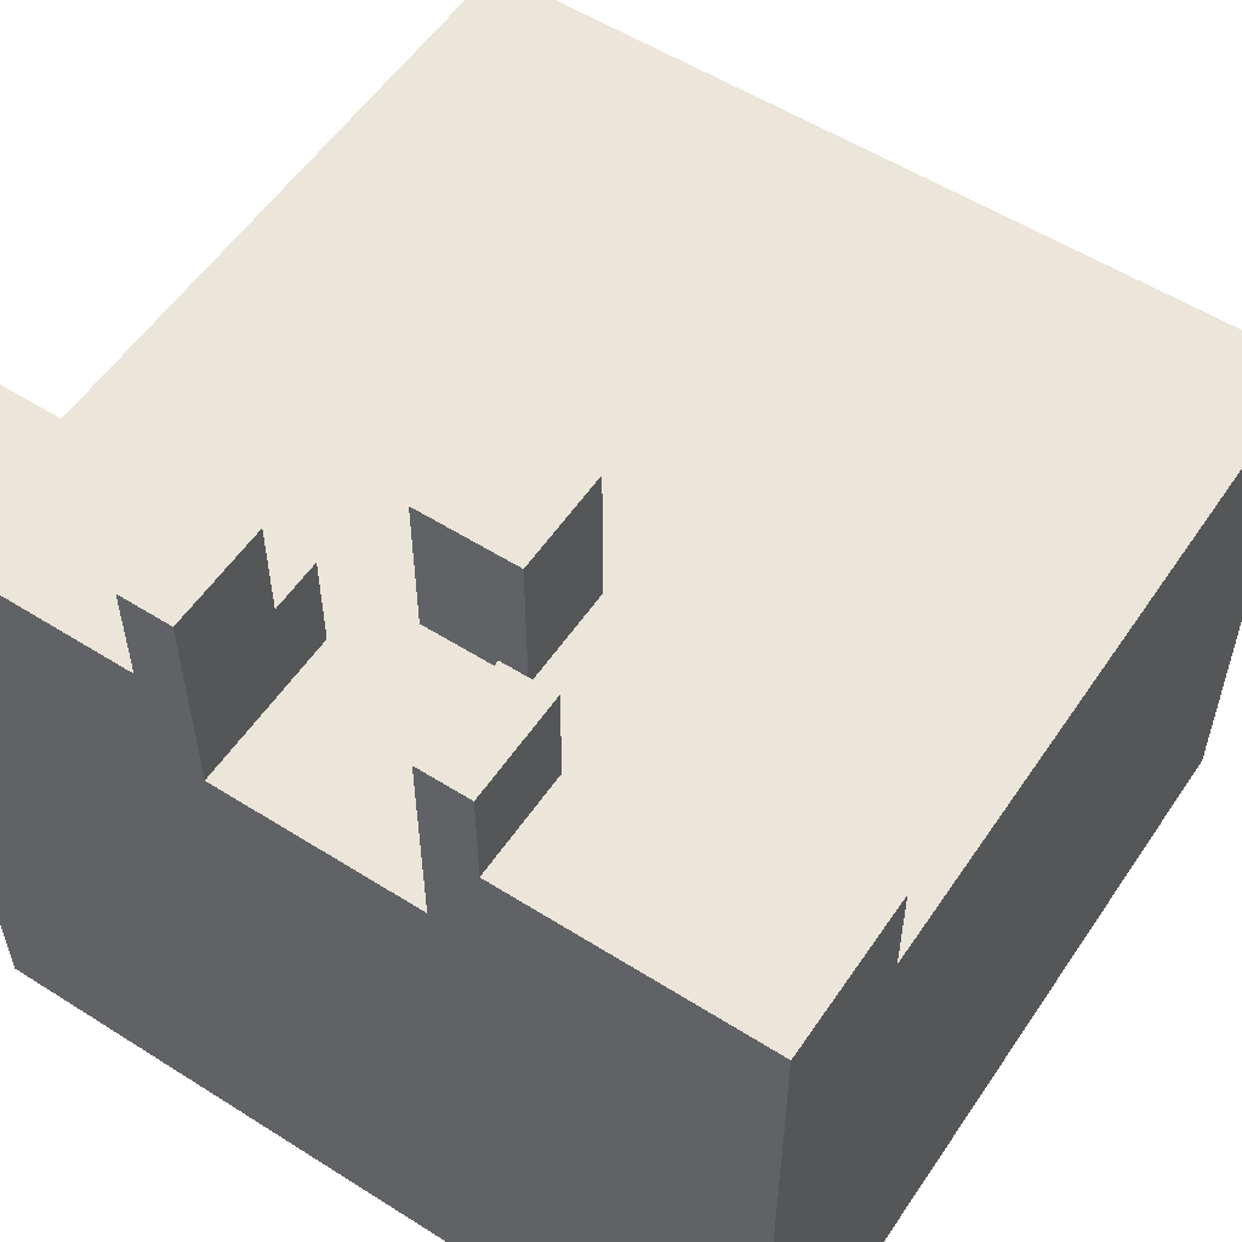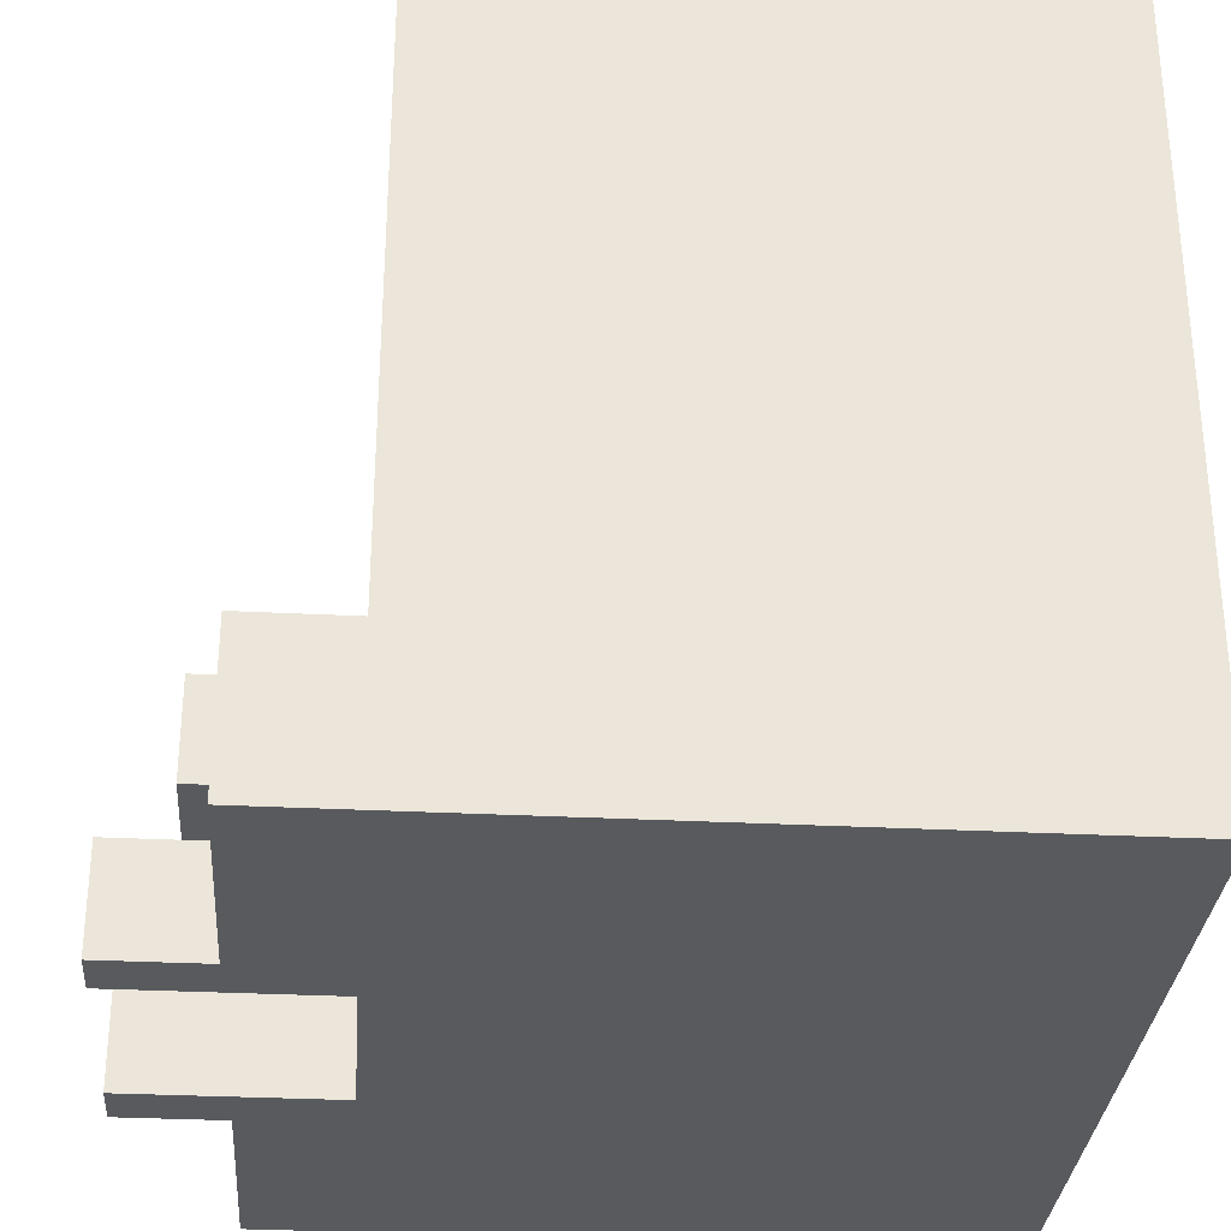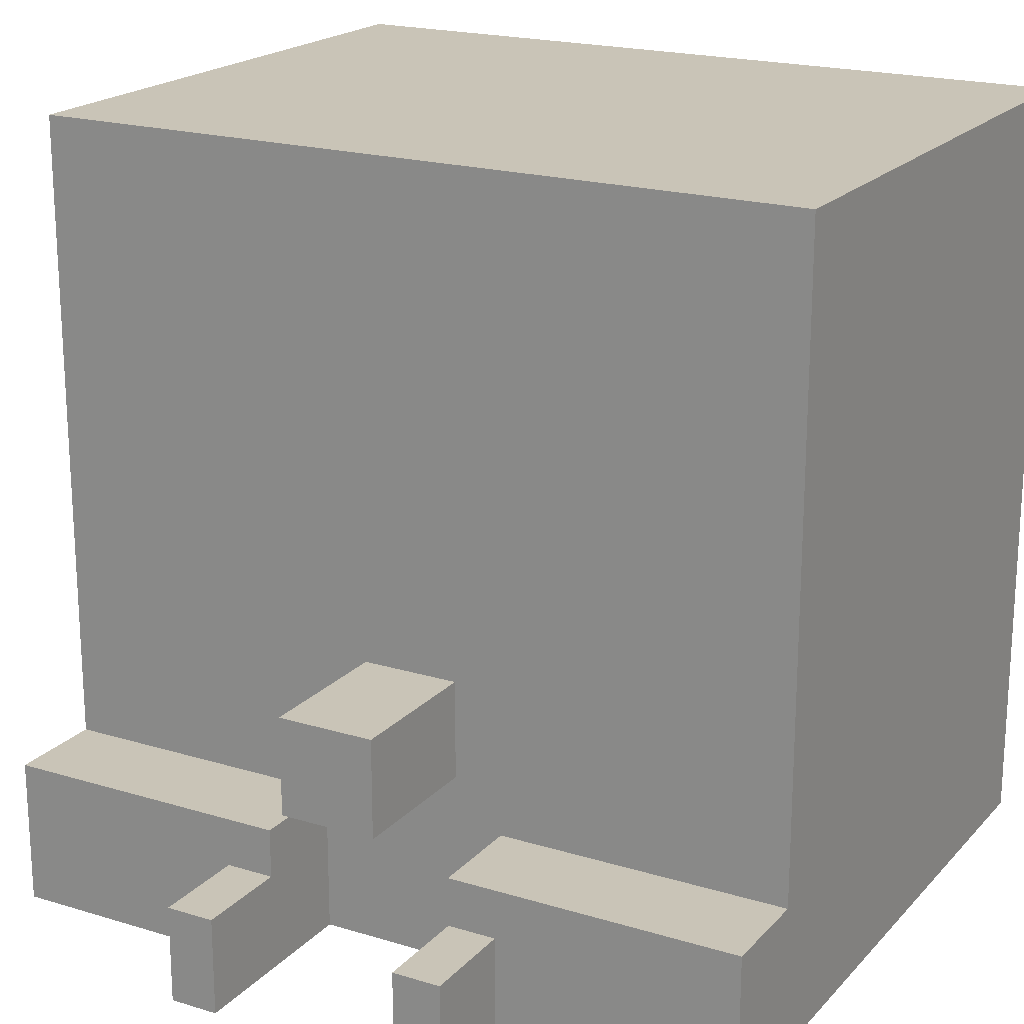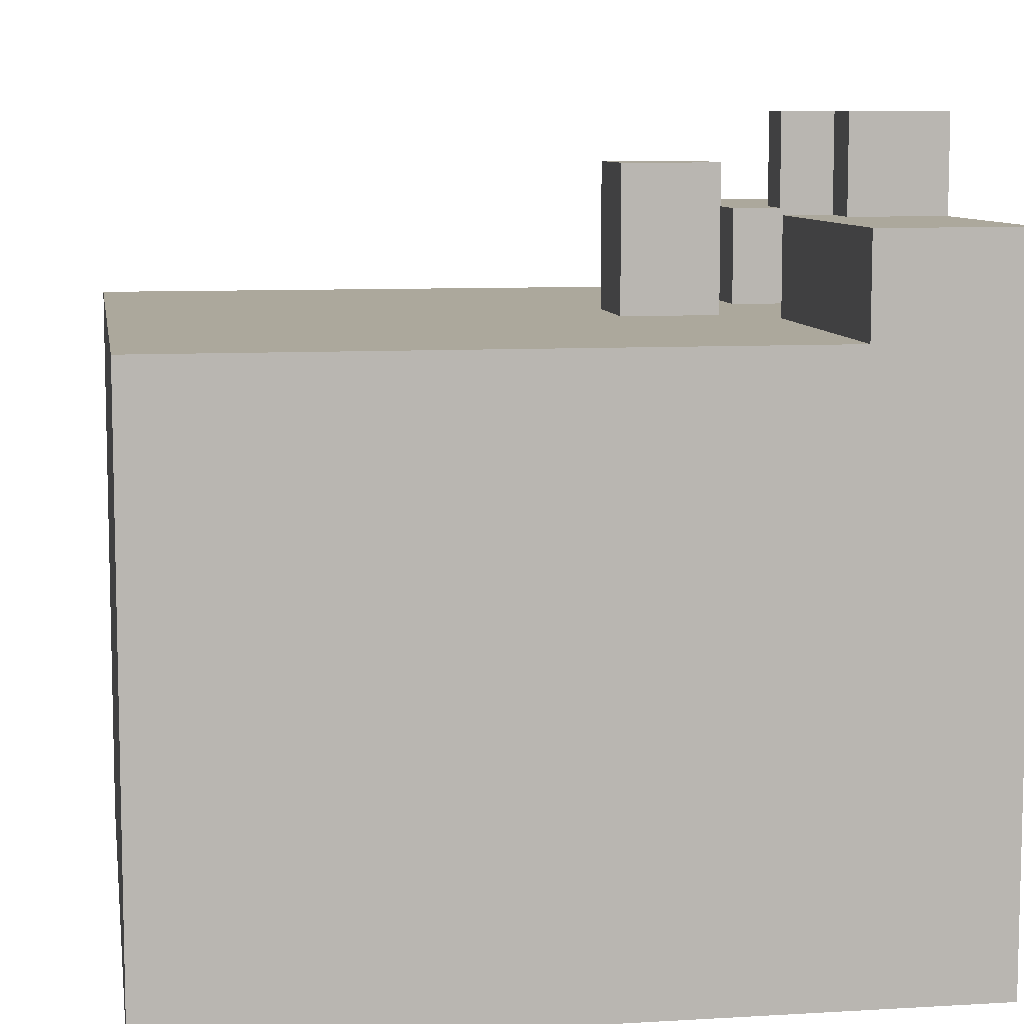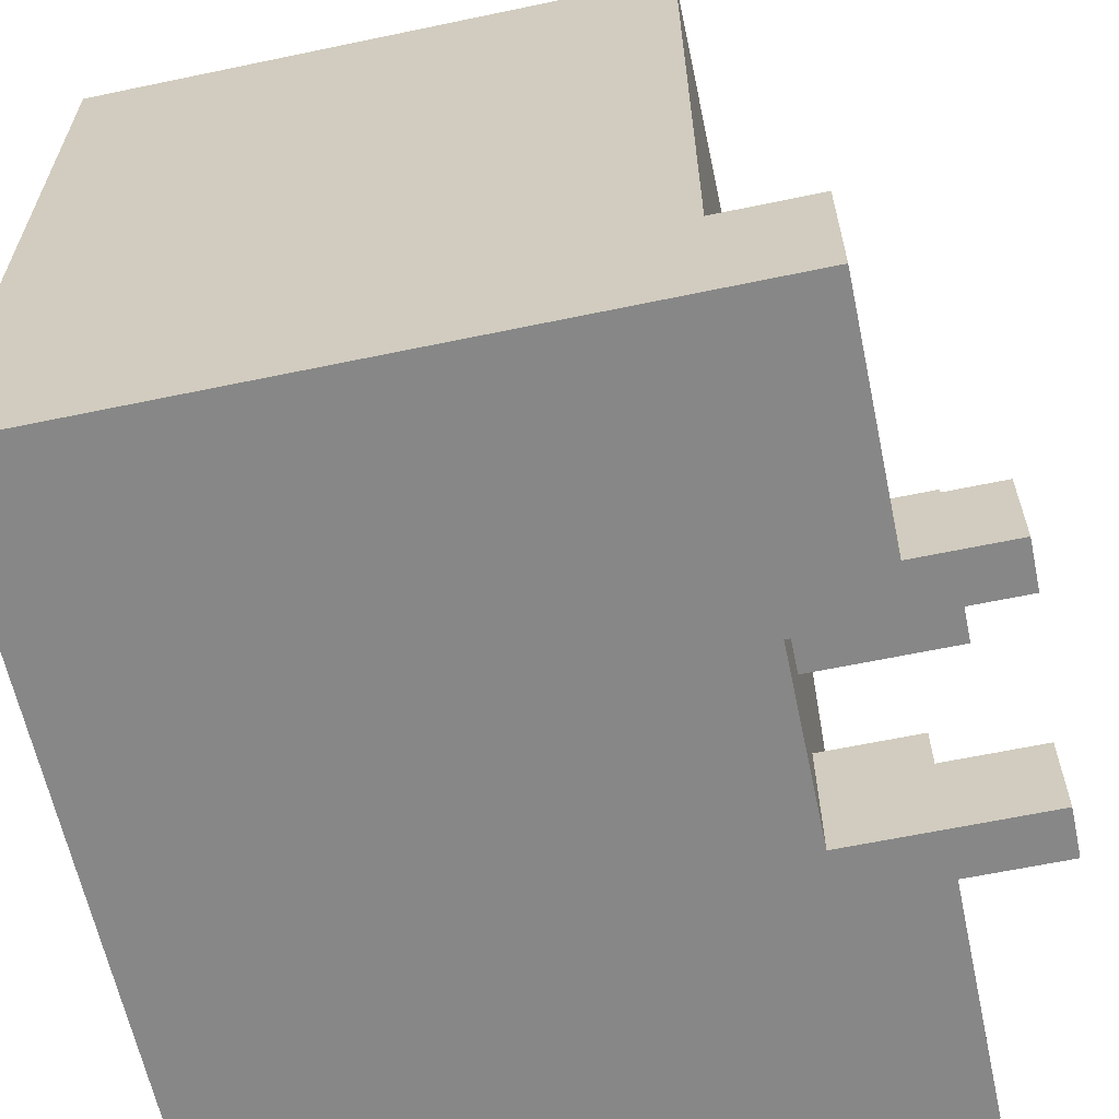
<metadata>
{"format":"obj","ext":"obj","renderer":"f3d","projection":"perspective","resolution":1024,"background":"white","views":[{"elev":55.7,"azim":33.6,"up":"+Z"},{"elev":-31.1,"azim":85.8,"up":"+Y"},{"elev":19.9,"azim":29.3,"up":"+Y"},{"elev":8.5,"azim":-99.1,"up":"+Z"},{"elev":-62.3,"azim":-78.0,"up":"+Y"}]}
</metadata>
<code>
o
v -0.8 0 0.6
v -0.8 0 -0.8
v -0.8 0.3 0.6
v -0.8 0.3 0.4
v -0.8 0.3 0.2
v -0.8 0.3 0
v -0.8 0.3 -0.8
v -0.8 0.4 0.2
v -0.8 0.4 0
v -0.8 0.4 -0.1
v -0.8 0.4 -0.5
v -0.8 0.4 -0.6
v -0.8 0.4 -0.8
v -0.8 0.5 0.4
v -0.8 0.5 -0.1
v -0.8 1 0.4
v -0.8 1 -0.4
v -0.8 1.1 0.4
v -0.8 1.1 -0.3
v -0.8 1.1 -0.4
v -0.8 1.1 -0.5
v -0.8 1.2 -0.3
v -0.8 1.2 -0.4
v -0.8 1.2 -0.5
v -0.8 1.2 -0.6
v -0.8 1.6 0.4
v -0.8 1.6 -0.4
v -0.8 1.6 -0.5
v -0.8 1.6 -0.8
v -0.3 0 0.8
v -0.3 0 0.7
v -0.3 0 0.6
v -0.3 0.2 0.8
v -0.3 0.2 0.7
v -0.3 0.2 0.6
v -0.1 0.4 0.7
v -0.1 0.4 0.6
v -0.1 0.4 0.4
v -0.1 0.6 0.7
v -0.1 0.6 0.6
v -0.1 0.6 0.4
v 0.2 0 0.8
v 0.2 0 0.7
v 0.2 0 0.4
v 0.2 0.2 0.8
v 0.2 0.2 0.7
v 0.2 0.2 0.6
v 0.2 0.3 0.6
v 0.2 0.3 0.4
v -0.2 0 0.8
v -0.2 0 0.7
v -0.2 0 0.4
v -0.2 0.2 0.8
v -0.2 0.2 0.7
v -0.2 0.2 0.6
v -0.2 0.3 0.6
v -0.2 0.3 0.4
v 0.1 0.4 0.7
v 0.1 0.4 0.6
v 0.1 0.4 0.4
v 0.1 0.6 0.7
v 0.1 0.6 0.6
v 0.1 0.6 0.4
v 0.3 0 0.8
v 0.3 0 0.7
v 0.3 0 0.6
v 0.3 0.2 0.8
v 0.3 0.2 0.7
v 0.3 0.2 0.6
v 0.8 0 0.6
v 0.8 0 -0.8
v 0.8 0.3 0.6
v 0.8 0.3 0.4
v 0.8 0.3 0.2
v 0.8 0.3 0
v 0.8 0.3 -0.8
v 0.8 0.4 0.2
v 0.8 0.4 0
v 0.8 0.4 -0.1
v 0.8 0.4 -0.5
v 0.8 0.4 -0.6
v 0.8 0.4 -0.8
v 0.8 0.5 0.4
v 0.8 0.5 -0.1
v 0.8 1 0.4
v 0.8 1 -0.4
v 0.8 1.1 0.4
v 0.8 1.1 -0.3
v 0.8 1.1 -0.4
v 0.8 1.1 -0.5
v 0.8 1.2 -0.3
v 0.8 1.2 -0.4
v 0.8 1.2 -0.5
v 0.8 1.2 -0.6
v 0.8 1.6 0.4
v 0.8 1.6 -0.4
v 0.8 1.6 -0.5
v 0.8 1.6 -0.8
v -0.3 0 0.8
v -0.3 0.2 0.8
v -0.2 0 0.8
v -0.2 0.2 0.8
v 0.2 0 0.8
v 0.2 0.2 0.8
v 0.3 0 0.8
v 0.3 0.2 0.8
v -0.1 0.4 0.7
v -0.1 0.6 0.7
v 0.1 0.4 0.7
v 0.1 0.6 0.7
v -0.8 0 0.6
v -0.8 0.3 0.6
v -0.3 0 0.6
v -0.3 0.2 0.6
v -0.2 0.2 0.6
v -0.2 0.3 0.6
v 0.2 0.2 0.6
v 0.2 0.3 0.6
v 0.3 0 0.6
v 0.3 0.2 0.6
v 0.8 0 0.6
v 0.8 0.3 0.6
v -0.8 0.3 0.4
v -0.8 0.5 0.4
v -0.8 1 0.4
v -0.8 1.1 0.4
v -0.8 1.6 0.4
v -0.6 1.1 0.4
v -0.6 1.6 0.4
v -0.5 1.2 0.4
v -0.5 1.6 0.4
v -0.4 0.4 0.4
v -0.4 0.5 0.4
v -0.4 1.1 0.4
v -0.4 1.2 0.4
v -0.3 0.3 0.4
v -0.3 0.4 0.4
v -0.3 1 0.4
v -0.3 1.1 0.4
v -0.2 0 0.4
v -0.2 0.3 0.4
v -0.1 0.1 0.4
v -0.1 0.3 0.4
v -0.1 0.4 0.4
v -0.1 0.6 0.4
v -0.1 1.2 0.4
v -0.1 1.6 0.4
v 0.1 0.1 0.4
v 0.1 0.3 0.4
v 0.1 0.4 0.4
v 0.1 0.6 0.4
v 0.1 1.2 0.4
v 0.1 1.6 0.4
v 0.2 0 0.4
v 0.2 0.3 0.4
v 0.3 0.3 0.4
v 0.3 0.4 0.4
v 0.3 1 0.4
v 0.3 1.1 0.4
v 0.4 0.4 0.4
v 0.4 0.5 0.4
v 0.4 1.1 0.4
v 0.4 1.2 0.4
v 0.5 1.2 0.4
v 0.5 1.6 0.4
v 0.6 1.1 0.4
v 0.6 1.6 0.4
v 0.8 0.3 0.4
v 0.8 0.5 0.4
v 0.8 1 0.4
v 0.8 1.1 0.4
v 0.8 1.6 0.4
v -0.8 0 -0.8
v -0.8 0.3 -0.8
v -0.8 0.4 -0.8
v -0.8 1.6 -0.8
v -0.5 0 -0.8
v -0.5 0.3 -0.8
v -0.5 0.4 -0.8
v -0.5 1.6 -0.8
v -0.4 0.4 -0.8
v -0.4 0.6 -0.8
v -0.4 0.7 -0.8
v -0.4 1.6 -0.8
v -0.1 0.4 -0.8
v -0.1 0.6 -0.8
v 0.1 0.4 -0.8
v 0.1 0.6 -0.8
v 0.4 0.4 -0.8
v 0.4 0.6 -0.8
v 0.4 0.7 -0.8
v 0.4 1.6 -0.8
v 0.5 0 -0.8
v 0.5 0.3 -0.8
v 0.5 0.4 -0.8
v 0.5 1.6 -0.8
v 0.8 0 -0.8
v 0.8 0.3 -0.8
v 0.8 0.4 -0.8
v 0.8 1.6 -0.8
v -0.3 0 0.8
v -0.2 0 0.8
v 0.2 0 0.8
v 0.3 0 0.8
v -0.3 0 0.7
v -0.2 0 0.7
v 0.2 0 0.7
v 0.3 0 0.7
v -0.8 0 0.6
v -0.3 0 0.6
v 0.3 0 0.6
v 0.8 0 0.6
v -0.4 0 0.4
v -0.3 0 0.4
v -0.2 0 0.4
v 0.2 0 0.4
v 0.3 0 0.4
v 0.4 0 0.4
v -0.6 0 -0.2
v -0.4 0 -0.2
v -0.3 0 -0.2
v 0.3 0 -0.2
v 0.4 0 -0.2
v 0.6 0 -0.2
v -0.5 0 -0.3
v -0.3 0 -0.3
v 0.3 0 -0.3
v 0.5 0 -0.3
v -0.5 0 -0.4
v -0.4 0 -0.4
v 0.4 0 -0.4
v 0.5 0 -0.4
v -0.6 0 -0.5
v -0.5 0 -0.5
v 0.5 0 -0.5
v 0.6 0 -0.5
v -0.4 0 -0.6
v -0.3 0 -0.6
v 0.3 0 -0.6
v 0.4 0 -0.6
v -0.8 0 -0.8
v -0.5 0 -0.8
v 0.5 0 -0.8
v 0.8 0 -0.8
v -0.1 0.4 0.7
v 0.1 0.4 0.7
v -0.1 0.4 0.6
v 0.1 0.4 0.6
v -0.1 0.4 0.4
v 0.1 0.4 0.4
v -0.3 0.2 0.8
v -0.2 0.2 0.8
v 0.2 0.2 0.8
v 0.3 0.2 0.8
v -0.3 0.2 0.7
v -0.2 0.2 0.7
v 0.2 0.2 0.7
v 0.3 0.2 0.7
v -0.3 0.2 0.6
v -0.2 0.2 0.6
v 0.2 0.2 0.6
v 0.3 0.2 0.6
v -0.8 0.3 0.6
v -0.2 0.3 0.6
v 0.2 0.3 0.6
v 0.8 0.3 0.6
v -0.8 0.3 0.4
v -0.3 0.3 0.4
v -0.2 0.3 0.4
v 0.2 0.3 0.4
v 0.3 0.3 0.4
v 0.8 0.3 0.4
v -0.1 0.6 0.7
v 0.1 0.6 0.7
v -0.1 0.6 0.6
v 0.1 0.6 0.6
v -0.1 0.6 0.4
v 0.1 0.6 0.4
v -0.8 1.6 0.4
v -0.6 1.6 0.4
v -0.5 1.6 0.4
v -0.1 1.6 0.4
v 0.1 1.6 0.4
v 0.5 1.6 0.4
v 0.6 1.6 0.4
v 0.8 1.6 0.4
v -0.5 1.6 0
v -0.1 1.6 0
v 0.1 1.6 0
v 0.5 1.6 0
v -0.5 1.6 -0.1
v 0.5 1.6 -0.1
v -0.8 1.6 -0.4
v -0.6 1.6 -0.4
v -0.5 1.6 -0.4
v -0.3 1.6 -0.4
v 0.3 1.6 -0.4
v 0.5 1.6 -0.4
v 0.6 1.6 -0.4
v 0.8 1.6 -0.4
v -0.8 1.6 -0.5
v -0.4 1.6 -0.5
v 0.4 1.6 -0.5
v 0.8 1.6 -0.5
v -0.5 1.6 -0.6
v -0.4 1.6 -0.6
v 0.4 1.6 -0.6
v 0.5 1.6 -0.6
v -0.4 1.6 -0.7
v -0.3 1.6 -0.7
v 0.3 1.6 -0.7
v 0.4 1.6 -0.7
v -0.8 1.6 -0.8
v -0.5 1.6 -0.8
v -0.4 1.6 -0.8
v 0.4 1.6 -0.8
v 0.5 1.6 -0.8
v 0.8 1.6 -0.8
f 3 2 1
f 4 2 3
f 5 2 4
f 6 2 5
f 7 2 6
f 8 5 4
f 8 6 5
f 9 7 6
f 9 6 8
f 10 7 9
f 11 7 10
f 12 7 11
f 13 7 12
f 14 8 4
f 14 9 8
f 14 10 9
f 15 11 10
f 15 10 14
f 16 15 14
f 17 11 15
f 17 15 16
f 18 17 16
f 19 17 18
f 20 11 17
f 20 17 19
f 21 12 11
f 21 11 20
f 22 20 19
f 22 19 18
f 22 21 20
f 23 21 22
f 24 12 21
f 24 21 23
f 25 13 12
f 25 12 24
f 26 23 22
f 26 22 18
f 27 24 23
f 27 23 26
f 28 25 24
f 28 24 27
f 29 13 25
f 29 25 28
f 33 31 30
f 34 32 31
f 34 31 33
f 35 32 34
f 39 37 36
f 40 38 37
f 40 37 39
f 41 38 40
f 45 43 42
f 46 44 43
f 46 43 45
f 47 44 46
f 48 44 47
f 49 44 48
f 50 51 53
f 51 52 54
f 53 51 54
f 54 52 55
f 55 52 56
f 56 52 57
f 58 59 61
f 59 60 62
f 61 59 62
f 62 60 63
f 64 65 67
f 65 66 68
f 67 65 68
f 68 66 69
f 70 71 72
f 72 71 73
f 73 71 74
f 74 71 75
f 75 71 76
f 73 74 77
f 74 75 77
f 75 76 78
f 77 75 78
f 78 76 79
f 79 76 80
f 80 76 81
f 81 76 82
f 73 77 83
f 77 78 83
f 78 79 83
f 79 80 84
f 83 79 84
f 83 84 85
f 84 80 86
f 85 84 86
f 85 86 87
f 87 86 88
f 86 80 89
f 88 86 89
f 80 81 90
f 89 80 90
f 88 89 91
f 87 88 91
f 89 90 91
f 91 90 92
f 90 81 93
f 92 90 93
f 81 82 94
f 93 81 94
f 91 92 95
f 87 91 95
f 92 93 96
f 95 92 96
f 93 94 97
f 96 93 97
f 94 82 98
f 97 94 98
f 101 100 99
f 102 100 101
f 105 104 103
f 106 104 105
f 109 108 107
f 110 108 109
f 113 112 111
f 114 112 113
f 115 112 114
f 116 112 115
f 120 118 117
f 121 120 119
f 122 118 120
f 122 120 121
f 128 126 125
f 128 127 126
f 129 127 128
f 130 129 128
f 131 129 130
f 132 124 123
f 133 125 124
f 133 124 132
f 134 128 125
f 134 130 128
f 135 131 130
f 135 130 134
f 136 132 123
f 137 133 132
f 137 132 136
f 138 125 133
f 138 133 137
f 138 134 125
f 139 135 134
f 139 134 138
f 141 137 136
f 141 138 137
f 141 139 138
f 142 141 140
f 143 139 141
f 143 141 142
f 144 139 143
f 145 139 144
f 146 131 135
f 146 139 145
f 146 135 139
f 147 131 146
f 148 142 140
f 148 143 142
f 149 144 143
f 149 143 148
f 150 144 149
f 151 146 145
f 152 147 146
f 152 146 151
f 153 147 152
f 154 148 140
f 154 151 150
f 154 153 152
f 154 152 151
f 154 150 149
f 154 149 148
f 155 153 154
f 156 153 155
f 157 153 156
f 158 153 157
f 159 153 158
f 160 157 156
f 160 158 157
f 161 158 160
f 162 153 159
f 162 159 158
f 163 153 162
f 164 163 162
f 164 153 163
f 165 153 164
f 166 162 158
f 166 164 162
f 166 165 164
f 167 165 166
f 168 161 160
f 168 160 156
f 169 158 161
f 169 161 168
f 170 166 158
f 170 158 169
f 171 167 166
f 171 166 170
f 172 167 171
f 173 174 177
f 174 175 178
f 177 174 178
f 175 176 179
f 178 175 179
f 179 176 180
f 177 178 181
f 178 179 181
f 179 180 181
f 181 180 182
f 182 180 183
f 183 180 184
f 177 181 185
f 181 182 185
f 182 183 186
f 185 182 186
f 177 185 187
f 185 186 187
f 186 183 188
f 187 186 188
f 177 187 189
f 187 188 189
f 188 183 190
f 189 188 190
f 183 184 191
f 190 183 191
f 191 184 192
f 189 190 193
f 177 189 193
f 191 192 193
f 190 191 193
f 193 192 194
f 194 192 195
f 195 192 196
f 193 194 197
f 194 195 198
f 197 194 198
f 195 196 199
f 198 195 199
f 199 196 200
f 205 202 201
f 206 202 205
f 207 204 203
f 208 204 207
f 210 206 205
f 211 208 207
f 213 210 209
f 214 206 210
f 214 210 213
f 215 206 214
f 216 211 207
f 216 212 211
f 217 212 216
f 218 212 217
f 219 213 209
f 220 214 213
f 220 213 219
f 221 215 214
f 221 214 220
f 221 216 215
f 221 217 216
f 222 218 217
f 222 217 221
f 223 212 218
f 223 218 222
f 224 212 223
f 225 220 219
f 225 222 221
f 225 224 223
f 225 223 222
f 225 221 220
f 226 224 225
f 227 224 226
f 228 224 227
f 229 225 219
f 229 226 225
f 230 226 229
f 231 228 227
f 232 224 228
f 232 228 231
f 233 219 209
f 233 229 219
f 233 230 229
f 234 230 233
f 235 224 232
f 235 232 231
f 236 212 224
f 236 224 235
f 237 230 234
f 237 226 230
f 238 227 226
f 238 226 237
f 239 231 227
f 239 227 238
f 240 235 231
f 240 231 239
f 241 234 233
f 241 233 209
f 242 239 238
f 242 234 241
f 242 238 237
f 242 240 239
f 242 237 234
f 243 235 240
f 243 240 242
f 243 236 235
f 244 212 236
f 244 236 243
f 247 246 245
f 248 246 247
f 249 248 247
f 250 248 249
f 251 252 255
f 255 252 256
f 253 254 257
f 257 254 258
f 255 256 259
f 259 256 260
f 257 258 261
f 261 258 262
f 263 264 267
f 267 264 268
f 268 264 269
f 265 266 270
f 270 266 271
f 271 266 272
f 273 274 275
f 275 274 276
f 275 276 277
f 277 276 278
f 280 281 287
f 281 282 287
f 282 283 288
f 287 282 288
f 283 284 289
f 288 283 289
f 284 285 290
f 289 284 290
f 288 289 291
f 280 287 291
f 289 290 291
f 287 288 291
f 290 285 292
f 291 290 292
f 279 280 293
f 280 291 294
f 293 280 294
f 291 292 295
f 294 291 295
f 295 292 296
f 296 292 297
f 292 285 298
f 297 292 298
f 285 286 299
f 298 285 299
f 299 286 300
f 293 294 301
f 294 295 301
f 295 296 301
f 301 296 302
f 297 298 303
f 299 300 303
f 298 299 303
f 303 300 304
f 301 302 305
f 302 296 306
f 305 302 306
f 297 303 307
f 303 304 307
f 307 304 308
f 306 296 309
f 305 306 309
f 296 297 310
f 309 296 310
f 307 308 311
f 310 297 311
f 297 307 311
f 311 308 312
f 301 305 313
f 305 309 314
f 313 305 314
f 309 310 315
f 314 309 315
f 310 311 315
f 311 312 315
f 312 308 316
f 315 312 316
f 308 304 317
f 316 308 317
f 317 304 318

</code>
